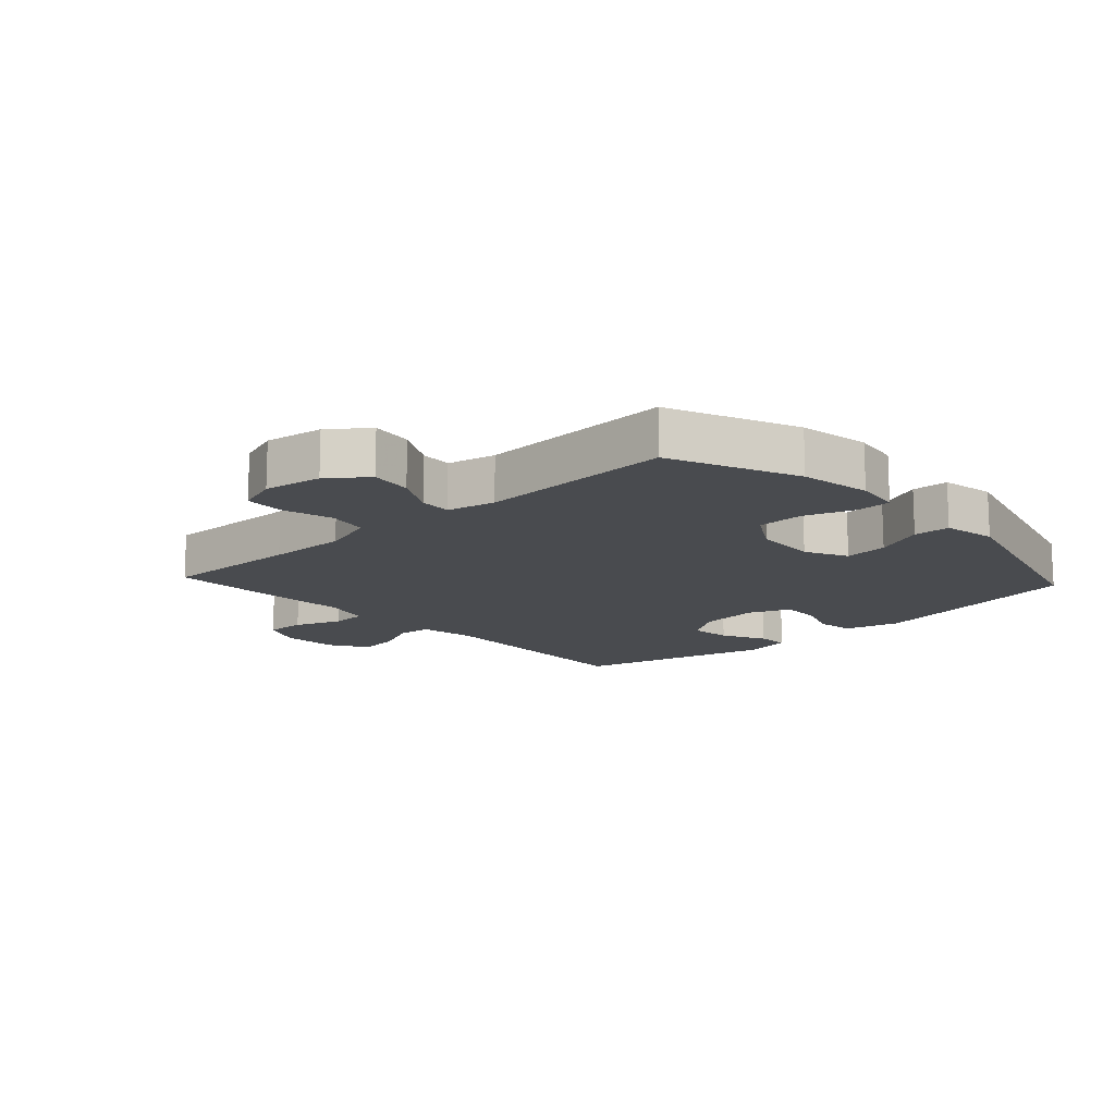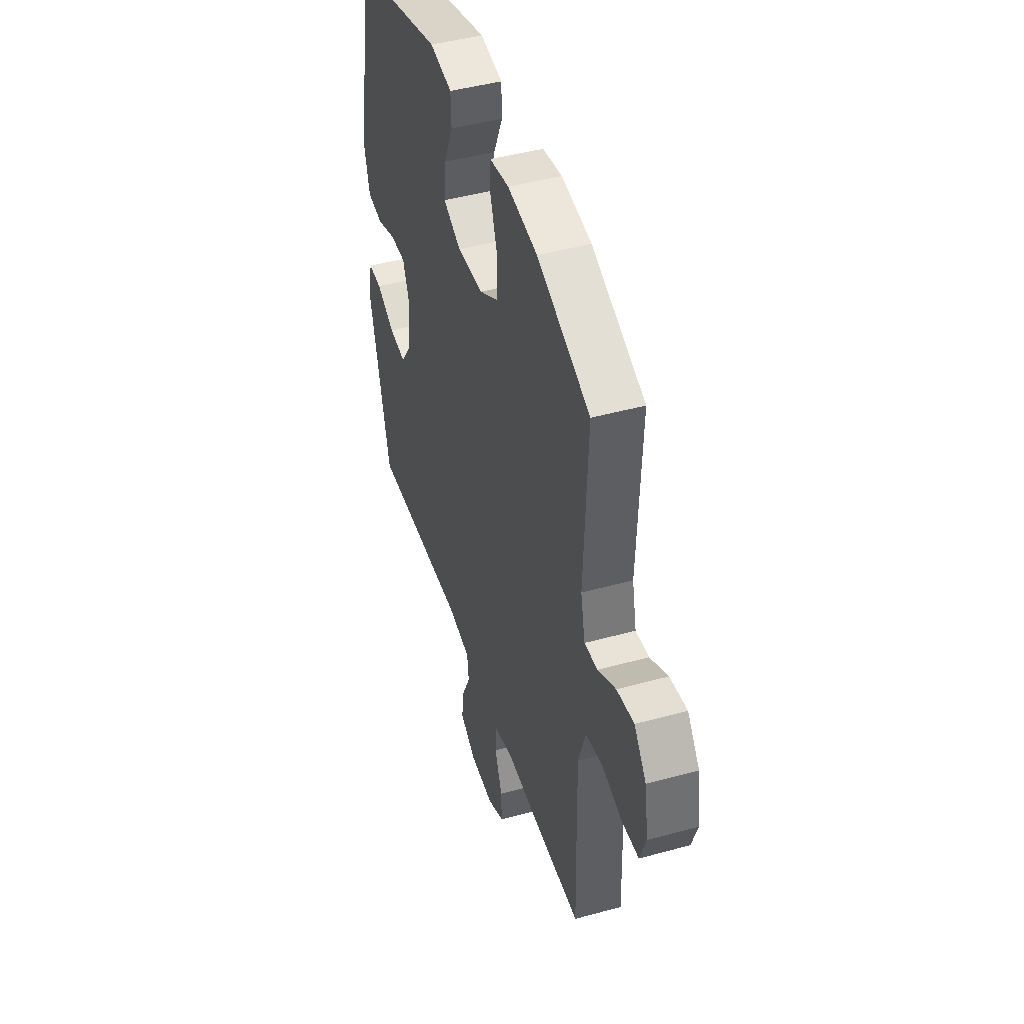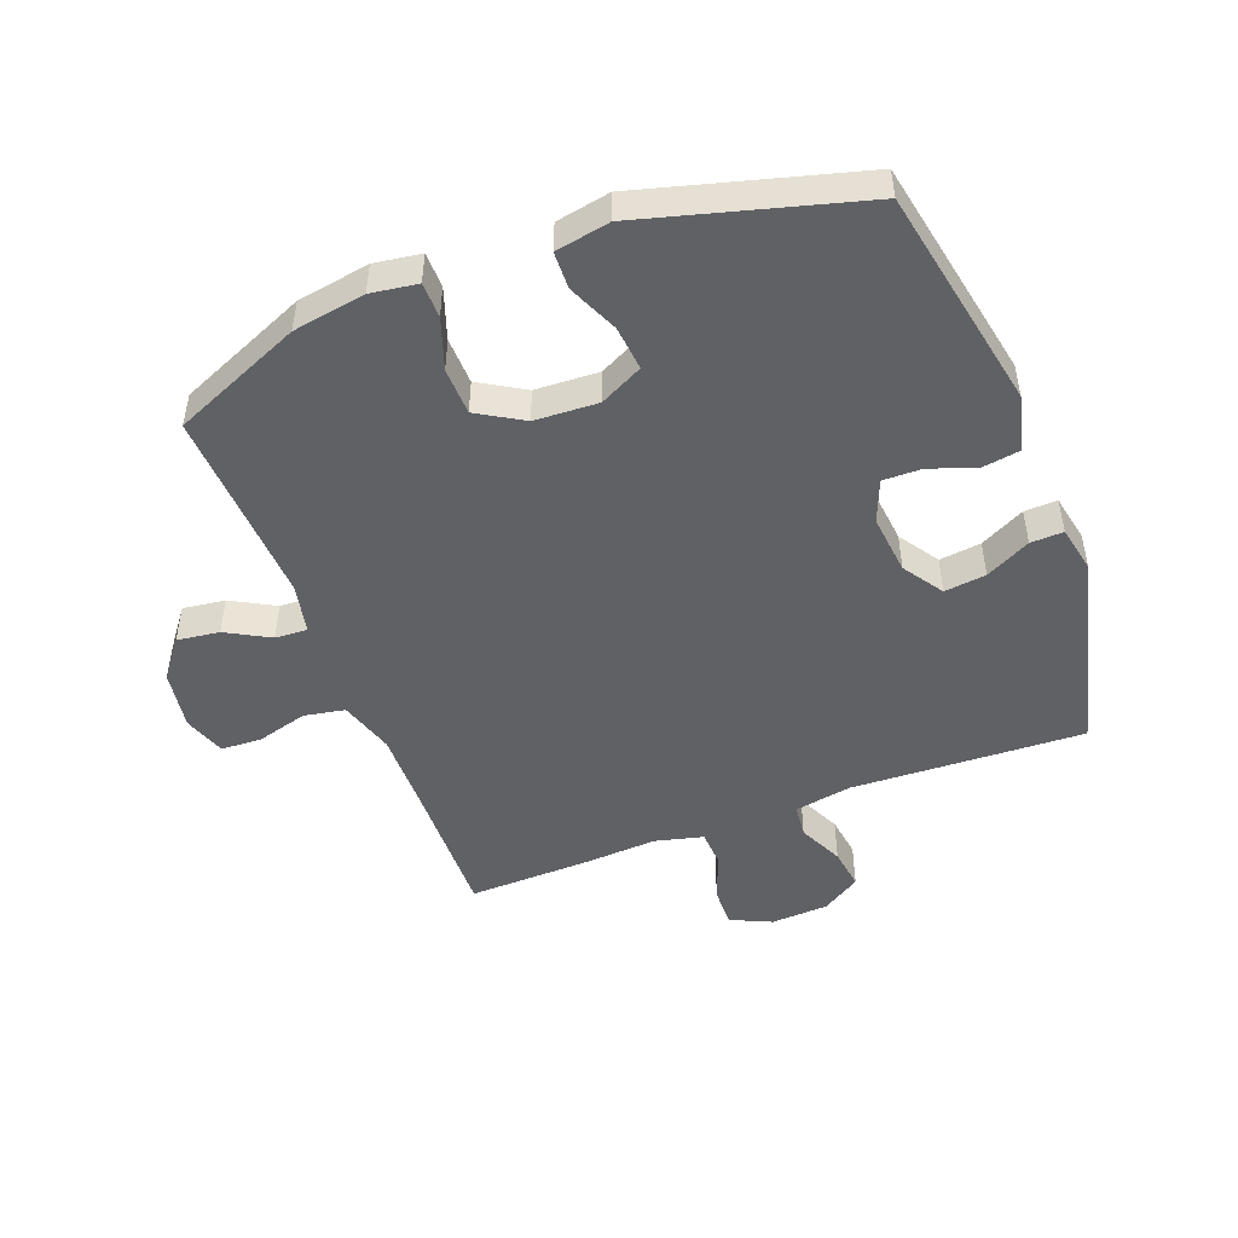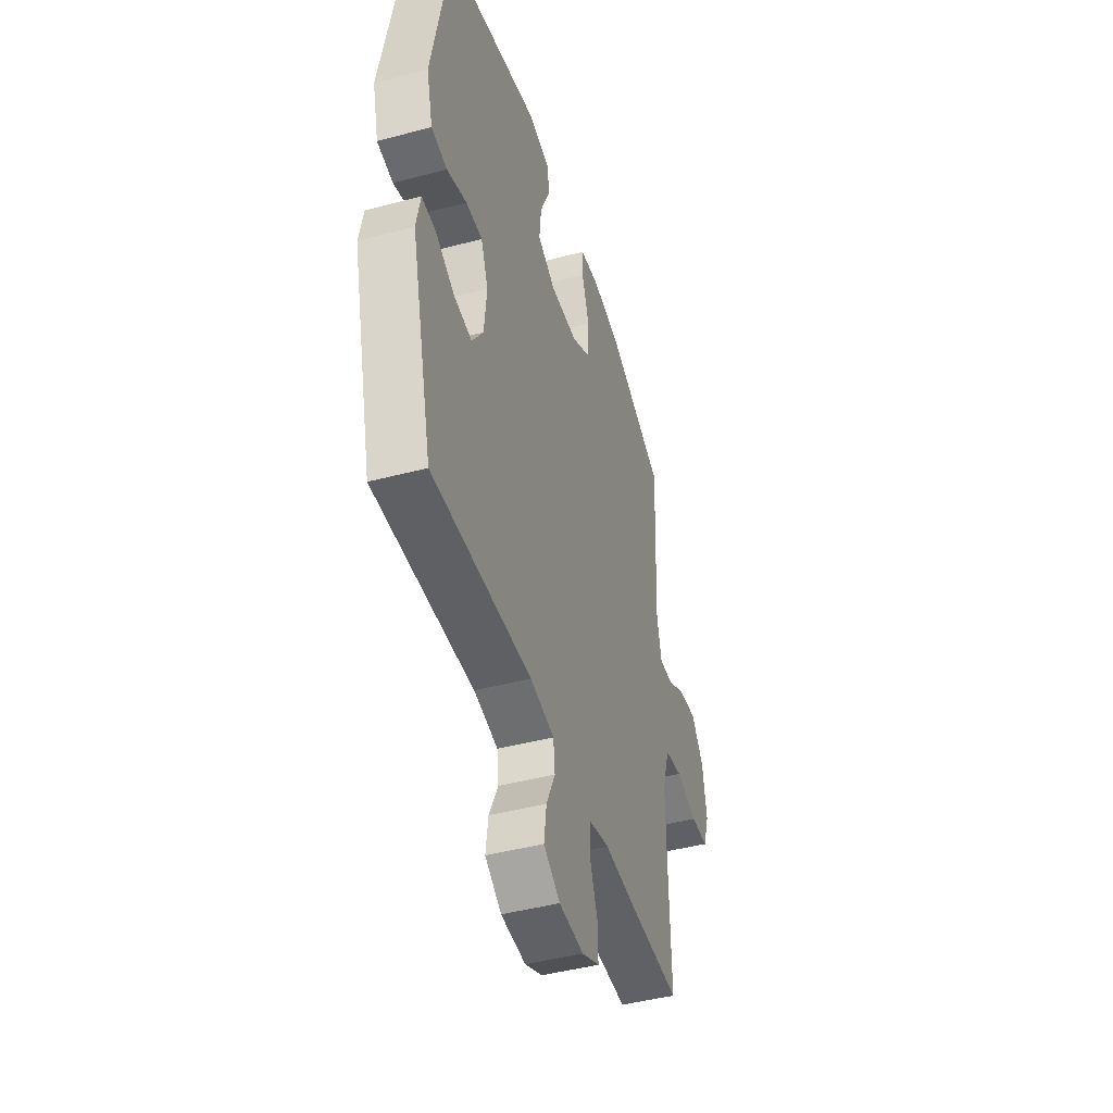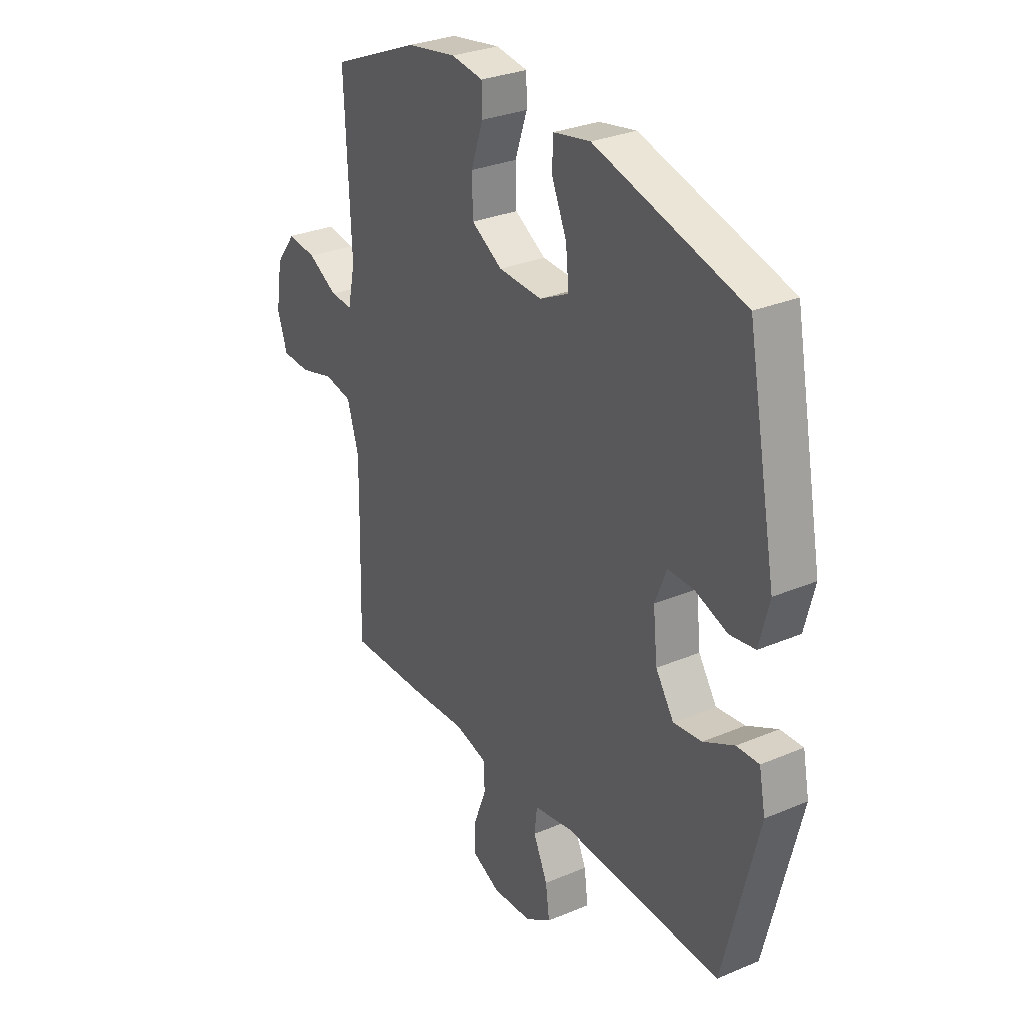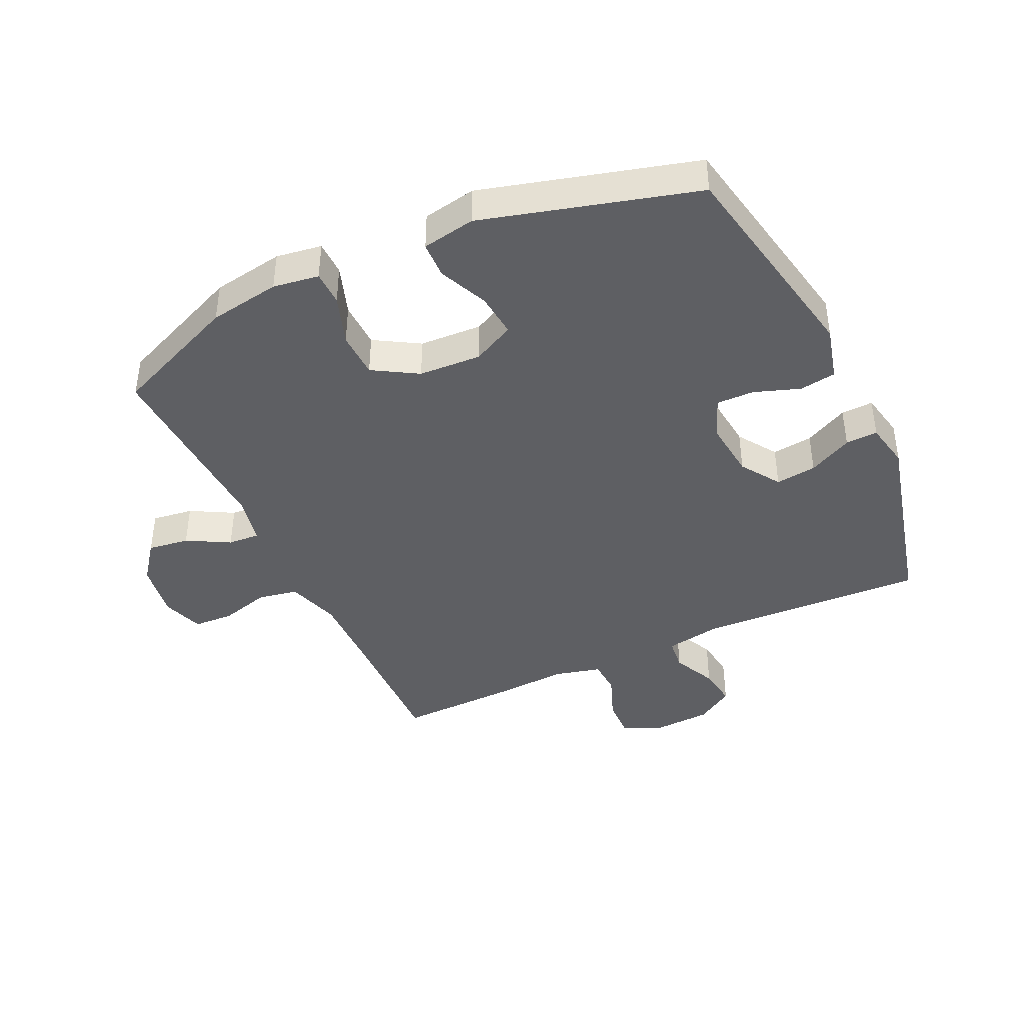
<metadata>
{"format":"obj","ext":"obj","renderer":"f3d","projection":"perspective","resolution":1024,"background":"white","views":[{"elev":-14.0,"azim":-47.3,"up":"+Y"},{"elev":45.1,"azim":-107.7,"up":"+Z"},{"elev":-48.4,"azim":20.9,"up":"+Y"},{"elev":-45.0,"azim":107.0,"up":"+Z"},{"elev":29.7,"azim":58.2,"up":"+Z"},{"elev":-41.4,"azim":25.1,"up":"+Y"}]}
</metadata>
<code>
v 0.5 0.07 -0.5
v 0.131 0.07 -0.484
v 0.041 0.07 -0.5
v 0.035 0.07 -0.553
v 0.068 0.07 -0.624
v 0.077 0.07 -0.69
v 0.016 0.07 -0.729
v -0.076 0.07 -0.734
v -0.141 0.07 -0.704
v -0.139 0.07 -0.64
v -0.11 0.07 -0.565
v -0.113 0.07 -0.507
v -0.189 0.07 -0.488
v -0.306 0.07 -0.495
v -0.5 0.07 -0.5
v -0.494 0.07 -0.274
v -0.492 0.07 -0.146
v -0.519 0.07 -0.059
v -0.584 0.07 -0.047
v -0.664 0.07 -0.069
v -0.729 0.07 -0.066
v -0.752 0.07 0.001
v -0.737 0.07 0.095
v -0.69 0.07 0.156
v -0.623 0.07 0.147
v -0.554 0.07 0.109
v -0.503 0.07 0.106
v -0.486 0.07 0.184
v -0.5 0.07 0.5
v -0.295 0.07 0.587
v -0.18 0.07 0.606
v -0.106 0.07 0.595
v -0.105 0.07 0.539
v -0.133 0.07 0.458
v -0.131 0.07 0.383
v -0.059 0.07 0.34
v 0.042 0.07 0.335
v 0.11 0.07 0.369
v 0.103 0.07 0.44
v 0.068 0.07 0.52
v 0.07 0.07 0.579
v 0.156 0.07 0.595
v 0.5 0.07 0.5
v 0.568 0.07 0.145
v 0.545 0.07 0.056
v 0.486 0.07 0.047
v 0.412 0.07 0.073
v 0.351 0.07 0.074
v 0.324 0.07 0.007
v 0.334 0.07 -0.088
v 0.376 0.07 -0.151
v 0.442 0.07 -0.143
v 0.513 0.07 -0.107
v 0.565 0.07 -0.105
v 0.58 0.07 -0.18
v 0.5 0 -0.5
v 0.131 0 -0.484
v 0.041 0 -0.5
v 0.035 0 -0.553
v 0.068 0 -0.624
v 0.077 0 -0.69
v 0.016 0 -0.729
v -0.076 0 -0.734
v -0.141 0 -0.704
v -0.139 0 -0.64
v -0.11 0 -0.565
v -0.113 0 -0.507
v -0.189 0 -0.488
v -0.306 0 -0.495
v -0.5 0 -0.5
v -0.494 0 -0.274
v -0.492 0 -0.146
v -0.519 0 -0.059
v -0.584 0 -0.047
v -0.664 0 -0.069
v -0.729 0 -0.066
v -0.752 0 0.001
v -0.737 0 0.095
v -0.69 0 0.156
v -0.623 0 0.147
v -0.554 0 0.109
v -0.503 0 0.106
v -0.486 0 0.184
v -0.5 0 0.5
v -0.295 0 0.587
v -0.18 0 0.606
v -0.106 0 0.595
v -0.105 0 0.539
v -0.133 0 0.458
v -0.131 0 0.383
v -0.059 0 0.34
v 0.042 0 0.335
v 0.11 0 0.369
v 0.103 0 0.44
v 0.068 0 0.52
v 0.07 0 0.579
v 0.156 0 0.595
v 0.5 0 0.5
v 0.568 0 0.145
v 0.545 0 0.056
v 0.486 0 0.047
v 0.412 0 0.073
v 0.351 0 0.074
v 0.324 0 0.007
v 0.334 0 -0.088
v 0.376 0 -0.151
v 0.442 0 -0.143
v 0.513 0 -0.107
v 0.565 0 -0.105
v 0.58 0 -0.18
f 52 53 54 55
f 51 52 55 1
f 50 51 1 2
f 49 50 2 3
f 48 49 3
f 44 45 46 47
f 44 47 48
f 43 44 48
f 42 43 48 3
f 39 40 41 42
f 38 39 42
f 31 32 33 34
f 31 34 35
f 28 29 30 31
f 27 28 31 35
f 23 24 25 26
f 23 26 27
f 22 23 27
f 19 20 21 22
f 18 19 22 27
f 17 18 27 35
f 13 14 15 16
f 12 13 16 17
f 8 9 10 11
f 8 11 12
f 7 8 12
f 4 5 6 7
f 4 7 12
f 38 42 3 4
f 37 38 4 12
f 36 37 12 17
f 17 35 36
f 110 109 108 107
f 56 110 107 106
f 57 56 106 105
f 58 57 105 104
f 58 104 103
f 102 101 100 99
f 103 102 99
f 103 99 98
f 58 103 98 97
f 97 96 95 94
f 97 94 93
f 89 88 87 86
f 90 89 86
f 86 85 84 83
f 90 86 83 82
f 81 80 79 78
f 82 81 78
f 82 78 77
f 77 76 75 74
f 82 77 74 73
f 90 82 73 72
f 71 70 69 68
f 72 71 68 67
f 66 65 64 63
f 67 66 63
f 67 63 62
f 62 61 60 59
f 67 62 59
f 59 58 97 93
f 67 59 93 92
f 72 67 92 91
f 91 90 72
f 1 56 57 2
f 2 57 58 3
f 3 58 59 4
f 4 59 60 5
f 5 60 61 6
f 6 61 62 7
f 7 62 63 8
f 8 63 64 9
f 9 64 65 10
f 10 65 66 11
f 11 66 67 12
f 12 67 68 13
f 13 68 69 14
f 14 69 70 15
f 15 70 71 16
f 16 71 72 17
f 17 72 73 18
f 18 73 74 19
f 19 74 75 20
f 20 75 76 21
f 21 76 77 22
f 22 77 78 23
f 23 78 79 24
f 24 79 80 25
f 25 80 81 26
f 26 81 82 27
f 27 82 83 28
f 28 83 84 29
f 29 84 85 30
f 30 85 86 31
f 31 86 87 32
f 32 87 88 33
f 33 88 89 34
f 34 89 90 35
f 35 90 91 36
f 36 91 92 37
f 37 92 93 38
f 38 93 94 39
f 39 94 95 40
f 40 95 96 41
f 41 96 97 42
f 42 97 98 43
f 43 98 99 44
f 44 99 100 45
f 45 100 101 46
f 46 101 102 47
f 47 102 103 48
f 48 103 104 49
f 49 104 105 50
f 50 105 106 51
f 51 106 107 52
f 52 107 108 53
f 53 108 109 54
f 54 109 110 55
f 55 110 56 1

</code>
